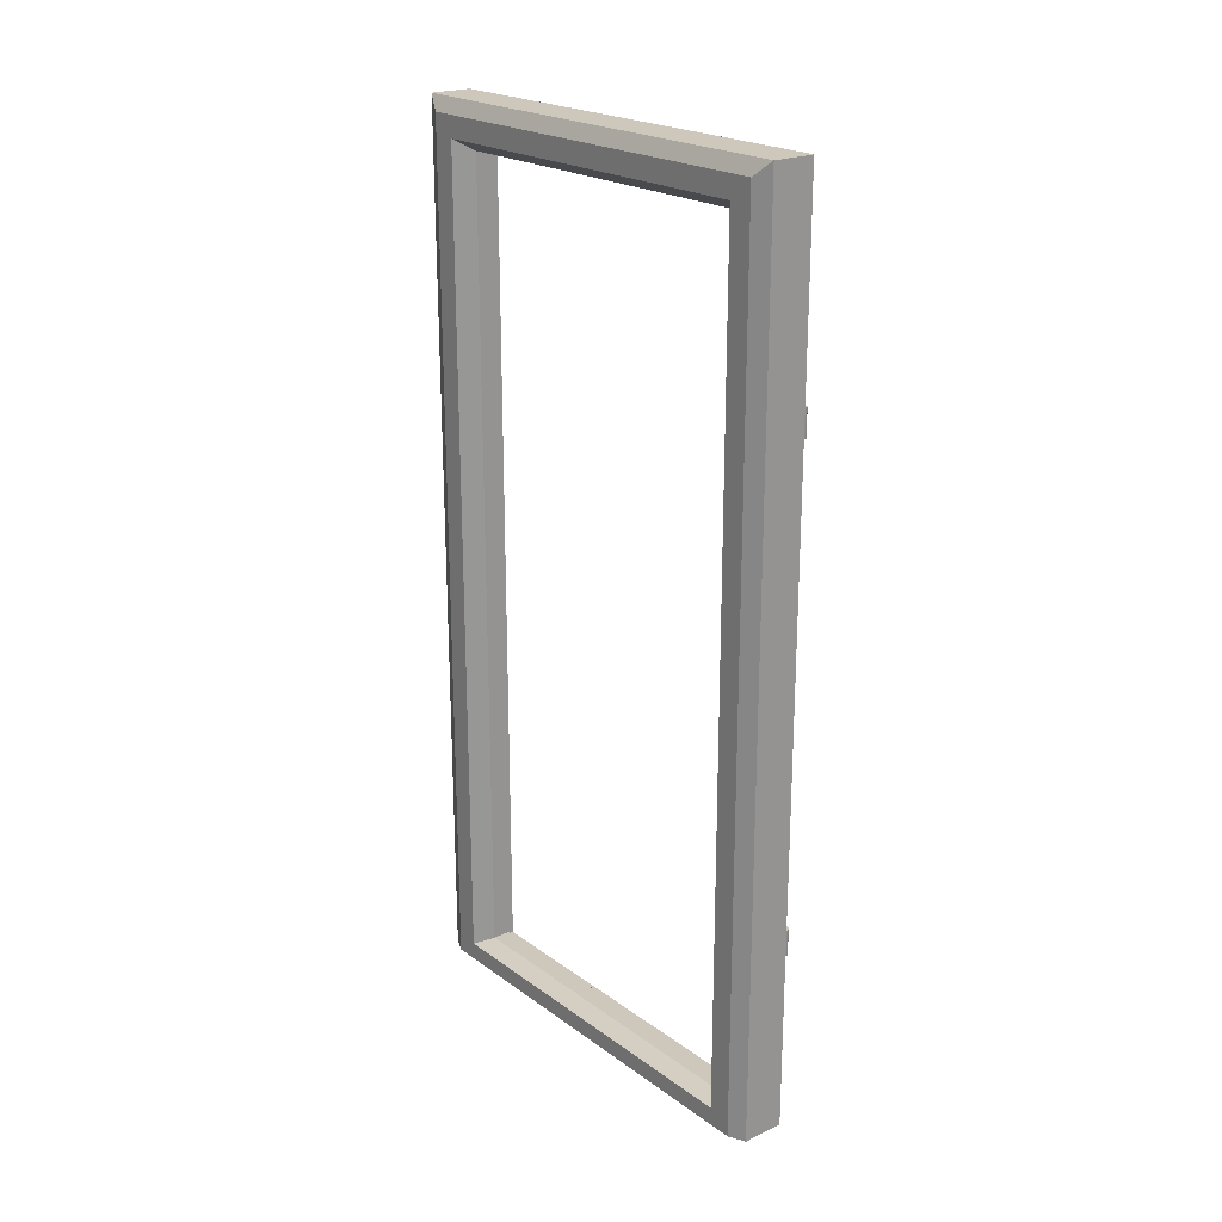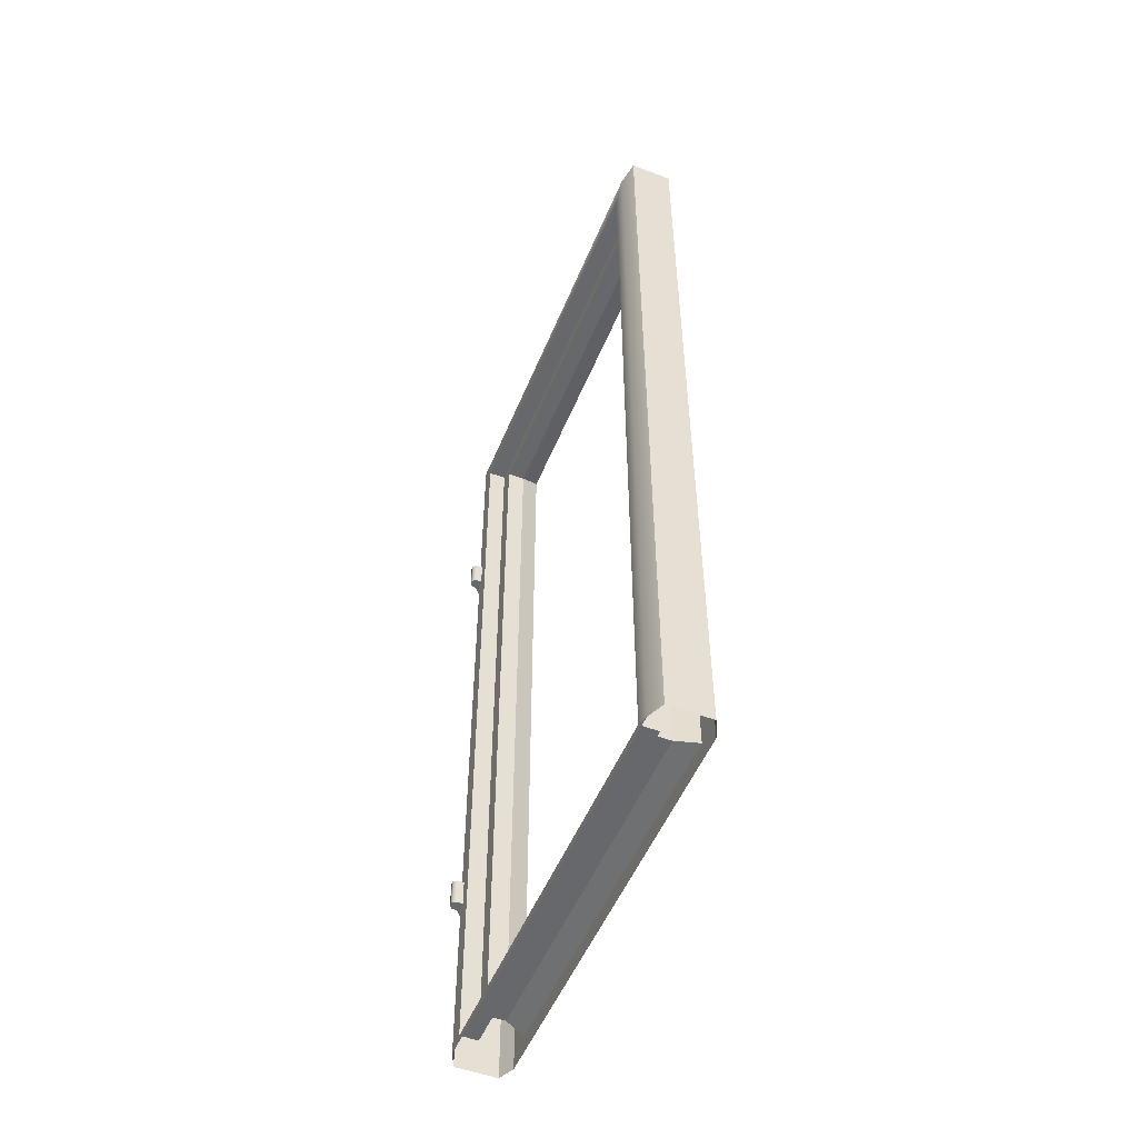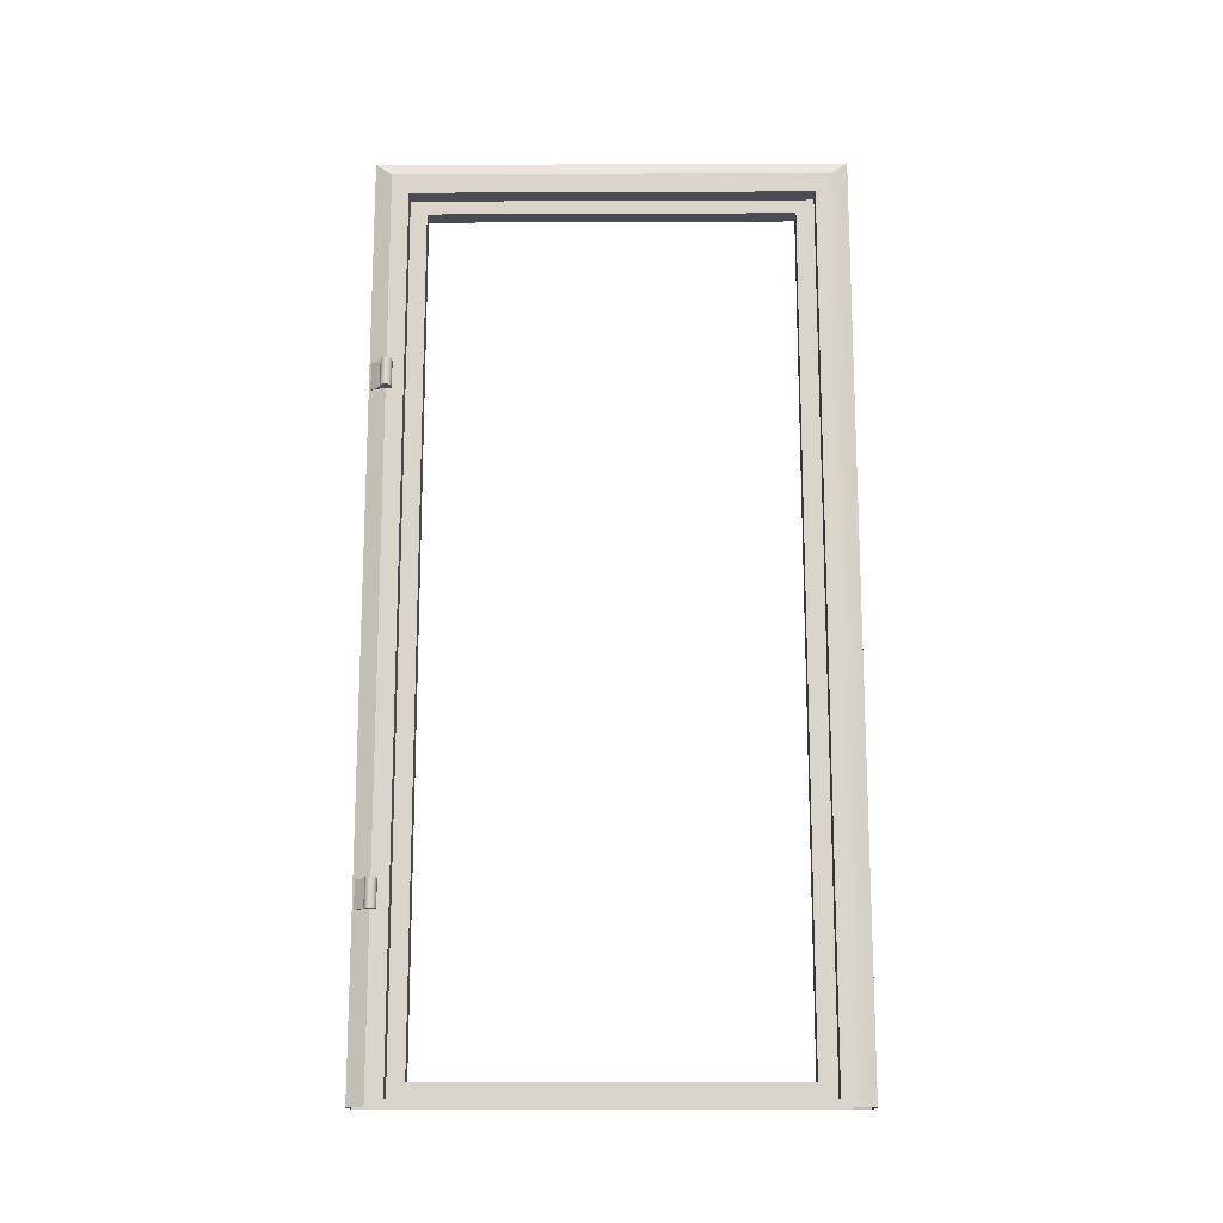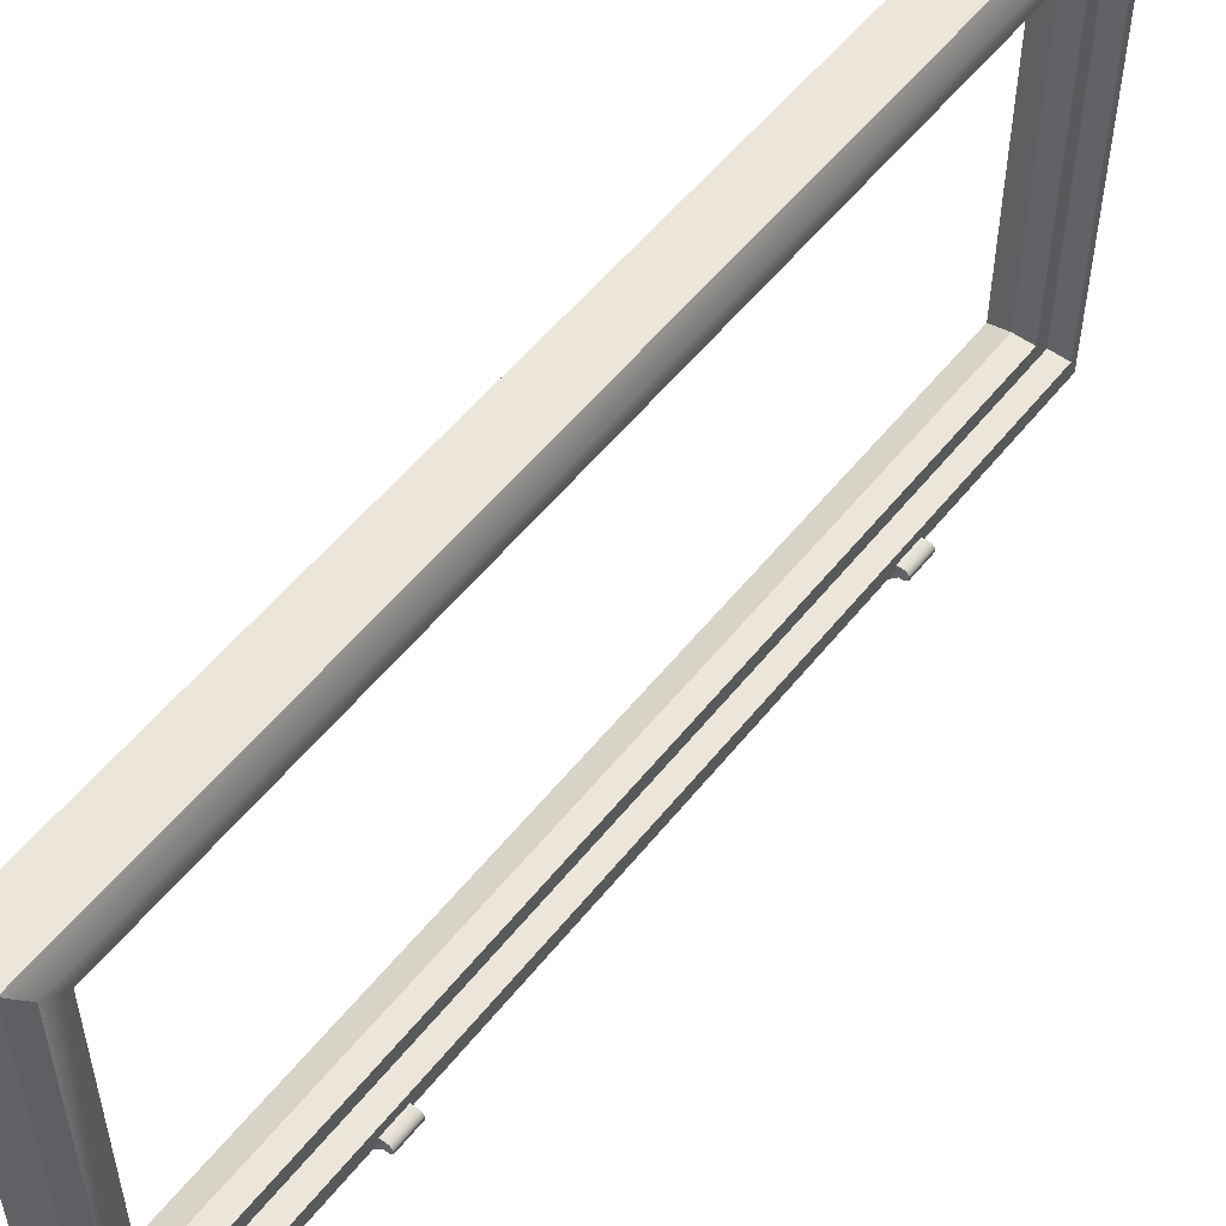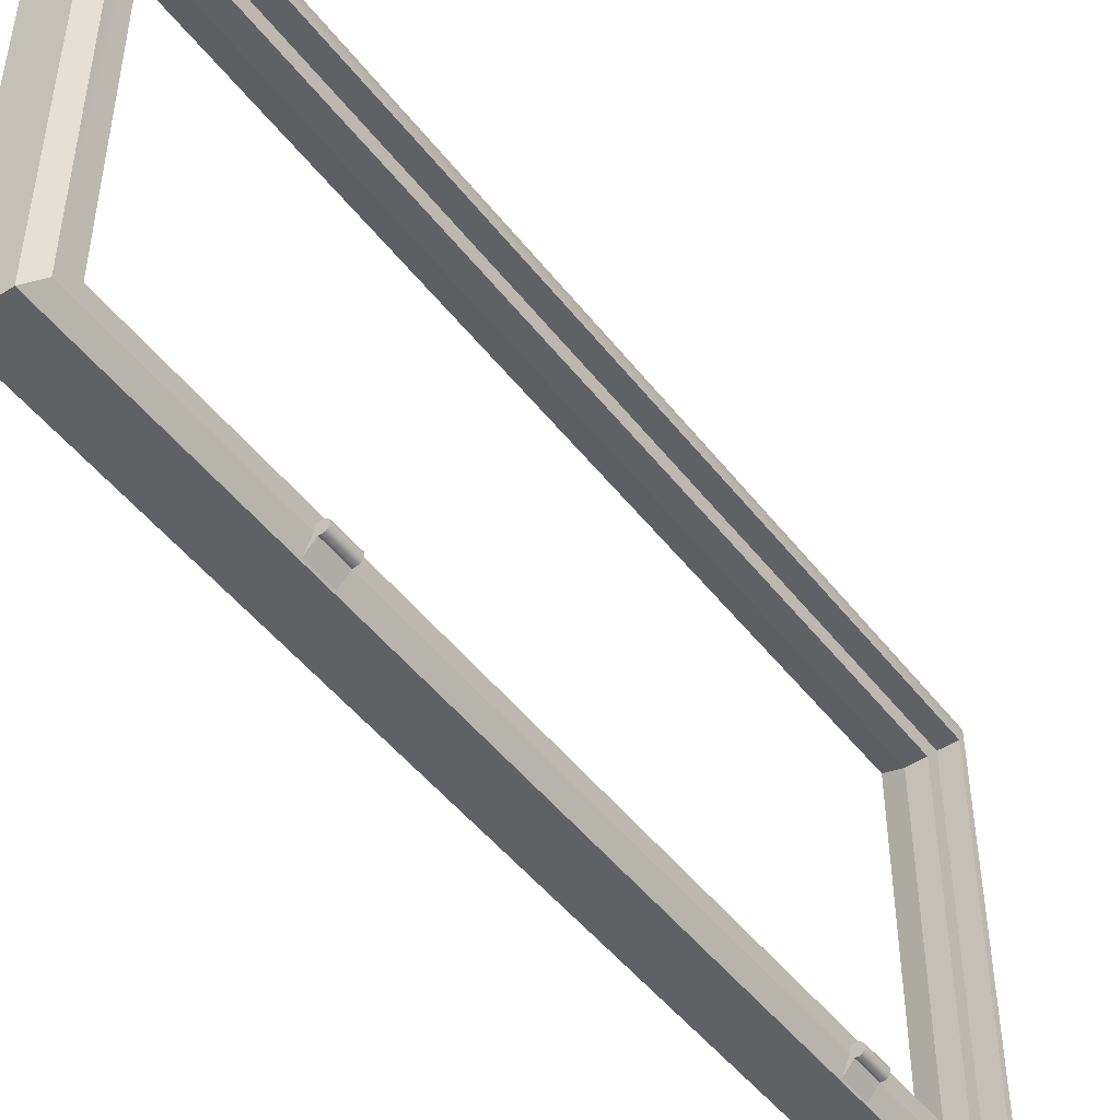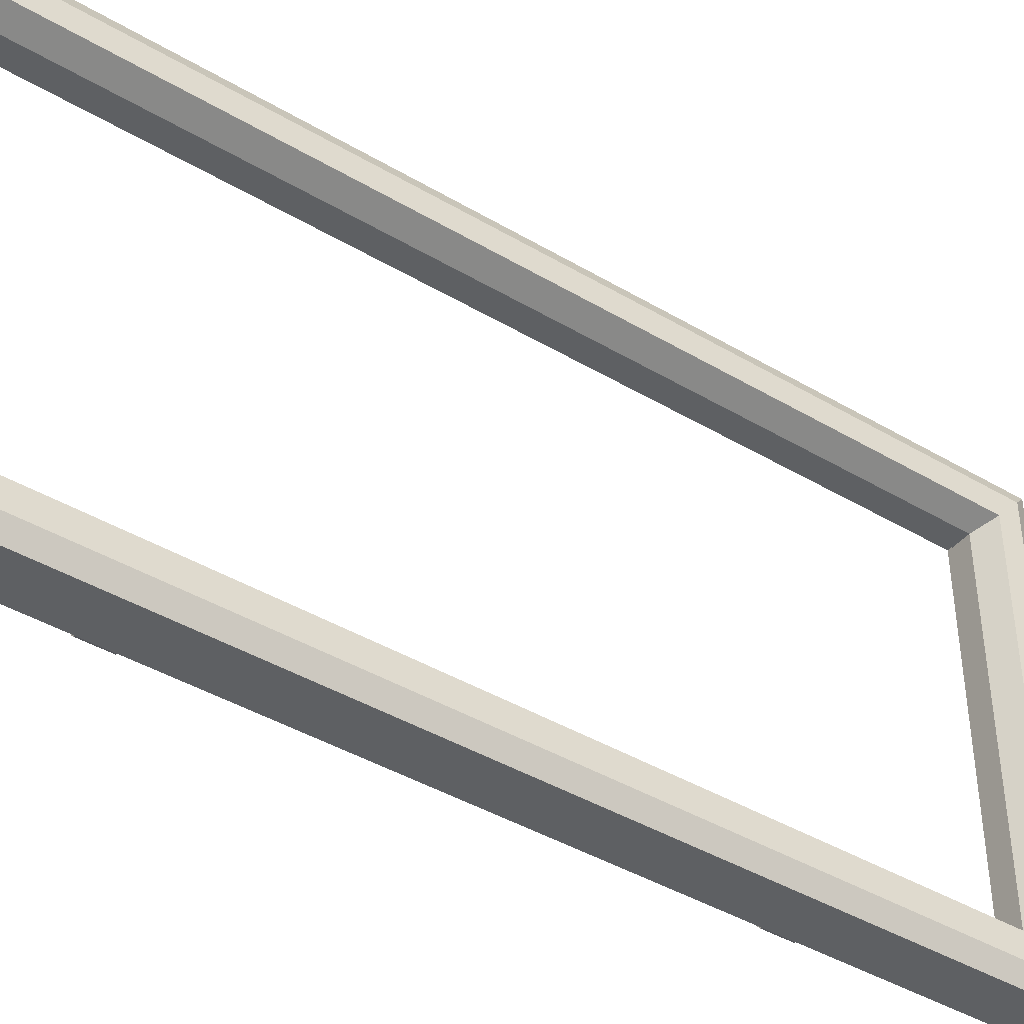
<metadata>
{"format":"obj","ext":"obj","renderer":"f3d","projection":"perspective","resolution":1024,"background":"white","views":[{"elev":21.9,"azim":141.0,"up":"+Y"},{"elev":-52.3,"azim":-22.1,"up":"+Y"},{"elev":-15.4,"azim":-89.5,"up":"+Y"},{"elev":54.4,"azim":-142.3,"up":"+Z"},{"elev":-48.3,"azim":-144.1,"up":"+Z"},{"elev":-42.3,"azim":54.6,"up":"+Z"}]}
</metadata>
<code>
v  0.1695 2.331 -0.5056
v  0.1695 2.389 -0.5698
v  0.1695 2.389 0.5845
v  0.1695 2.331 0.5198
v  0.0137 2.336 0.5423
v  0.0137 2.389 0.5845
v  0.0137 2.389 -0.5703
v  0.0137 2.336 -0.5247
v  0.0633 2.299 -0.48
v  0.1139 2.299 -0.48
v  0.1139 2.299 0.4942
v  0.0633 2.299 0.4942
v  0.0335 2.428 0.6297
v  0.1489 2.428 0.6297
v  0.1489 2.428 -0.6155
v  0.0335 2.428 -0.6155
v  0.0335 -0.0028 0.6297
v  0.1489 -0.0028 0.6297
v  0.1139 0.0573 0.4942
v  0.0633 0.0573 0.4942
v  0.1695 -0.0028 0.5845
v  0.1695 0.0467 0.5198
v  0.0137 0.0168 0.5423
v  0.0137 -0.0028 0.5845
v  0.0633 0.0571 -0.48
v  0.1139 0.0571 -0.48
v  0.1489 -0.0028 -0.6155
v  0.0335 -0.0028 -0.6155
v  0.1695 0.0465 -0.5056
v  0.1695 -0.0028 -0.5698
v  0.0137 -0.0028 -0.5703
v  0.0137 0.0165 -0.5247
v  0.0632 2.336 -0.5247
v  0.0632 2.336 0.5423
v  0.0632 0.0168 0.5423
v  0.0632 0.0165 -0.5247
v  -0.014 1.79 -0.5745
v  0.0061 1.79 -0.5827
v  0.0157 1.79 -0.5543
v  -0.0057 1.79 -0.5828
v  -0.0058 1.79 -0.5544
v  -0.0141 1.79 -0.5628
v  0.0061 1.863 -0.5827
v  -0.0057 1.863 -0.5828
v  -0.014 1.863 -0.5745
v  -0.0141 1.863 -0.5628
v  -0.0058 1.863 -0.5544
v  0.0157 1.863 -0.5543
v  0.0329 1.79 -0.6124
v  0.0329 1.863 -0.6124
v  -0.014 0.4591 -0.5745
v  0.0061 0.4591 -0.5827
v  0.0157 0.4591 -0.5543
v  -0.0057 0.4591 -0.5828
v  -0.0058 0.4591 -0.5544
v  -0.0141 0.4591 -0.5628
v  0.0061 0.5324 -0.5827
v  -0.0057 0.5324 -0.5828
v  -0.014 0.5324 -0.5745
v  -0.0141 0.5324 -0.5628
v  -0.0058 0.5324 -0.5544
v  0.0157 0.5324 -0.5543
v  0.0329 0.4591 -0.6124
v  0.0329 0.5324 -0.6124
g LP_Doo02_DoorJamb
f 1 2 3 4
f 5 6 7 8
f 9 10 11 12
f 13 14 15 16
f 13 17 18 14
f 19 20 12 11
f 3 21 22 4
f 23 24 6 5
f 6 24 17 13
f 9 25 26 10
f 27 28 16 15
f 2 1 29 30
f 8 7 31 32
f 20 19 26 25
f 21 30 29 22
f 23 32 31 24
f 33 9 12 34
f 34 12 20 35
f 25 36 35 20
f 25 9 33 36
f 6 13 16 7
f 28 31 7 16
f 33 34 5 8
f 5 34 35 23
f 23 35 36 32
f 32 36 33 8
f 3 2 15 14
f 3 14 18 21
f 2 30 27 15
f 4 11 10 1
f 10 26 29 1
f 26 19 22 29
f 4 22 19 11
f 37 38 39
f 37 40 38
f 37 41 42
f 37 39 41
f 43 38 40
f 40 44 43
f 44 40 37
f 37 45 44
f 45 37 42
f 42 46 45
f 46 42 41
f 41 47 46
f 44 45 46
f 44 46 47
f 44 47 48
f 44 48 43
f 39 48 47
f 47 41 39
f 39 38 49
f 43 50 49
f 49 38 43
f 43 48 50
f 51 52 53
f 51 54 52
f 51 55 56
f 51 53 55
f 57 52 54
f 54 58 57
f 58 54 51
f 51 59 58
f 59 51 56
f 56 60 59
f 60 56 55
f 55 61 60
f 58 59 60
f 58 60 61
f 58 61 62
f 58 62 57
f 53 62 61
f 61 55 53
f 53 52 63
f 57 64 63
f 63 52 57
f 57 62 64

</code>
